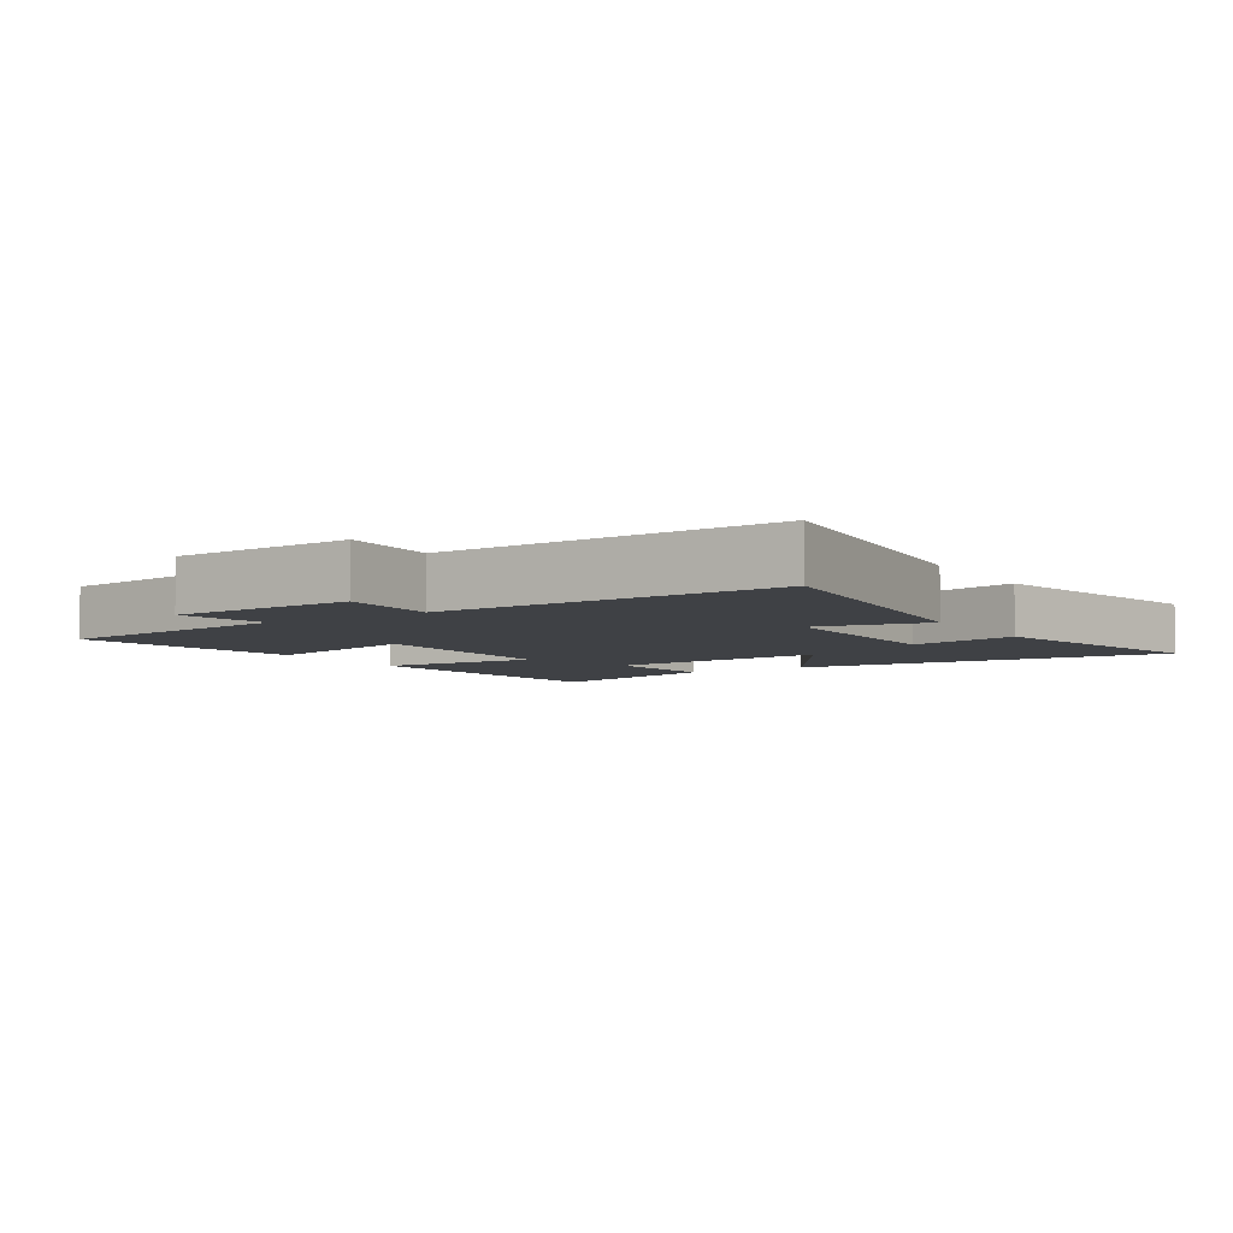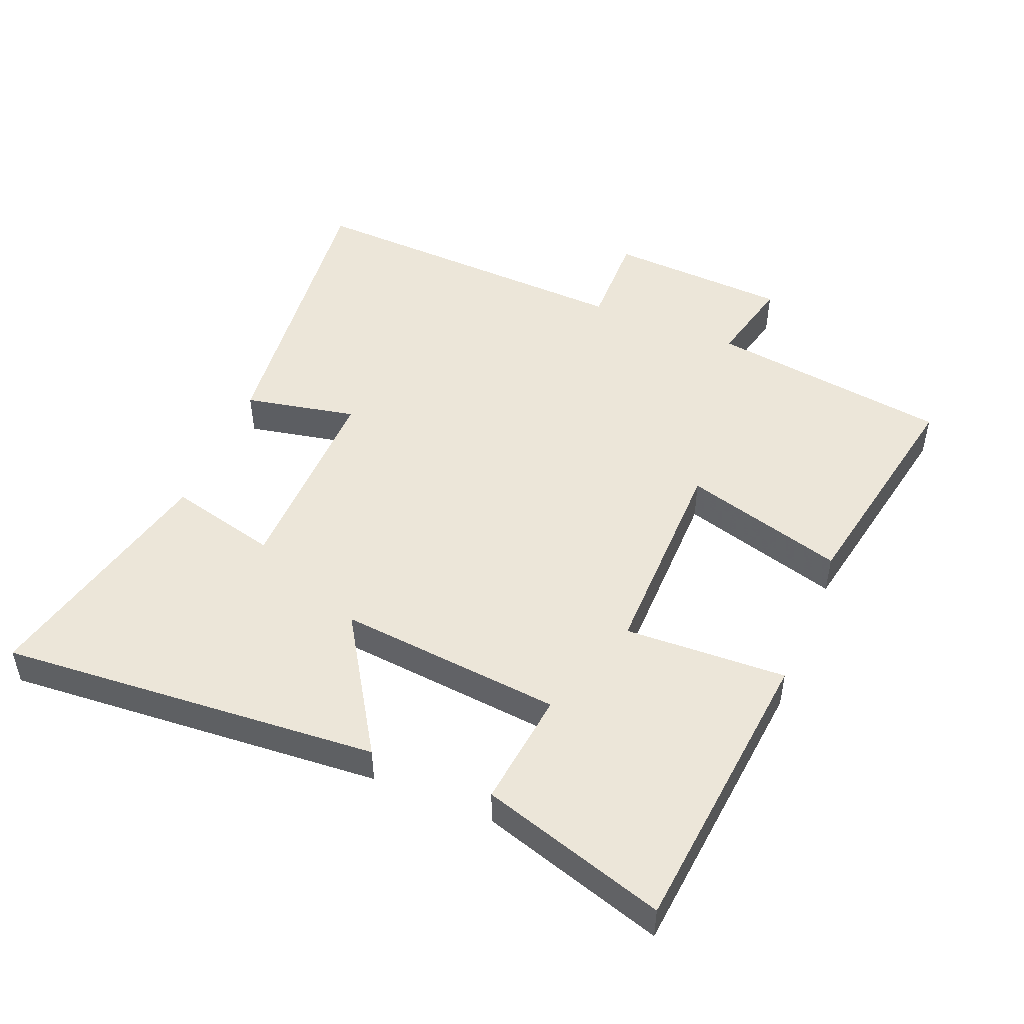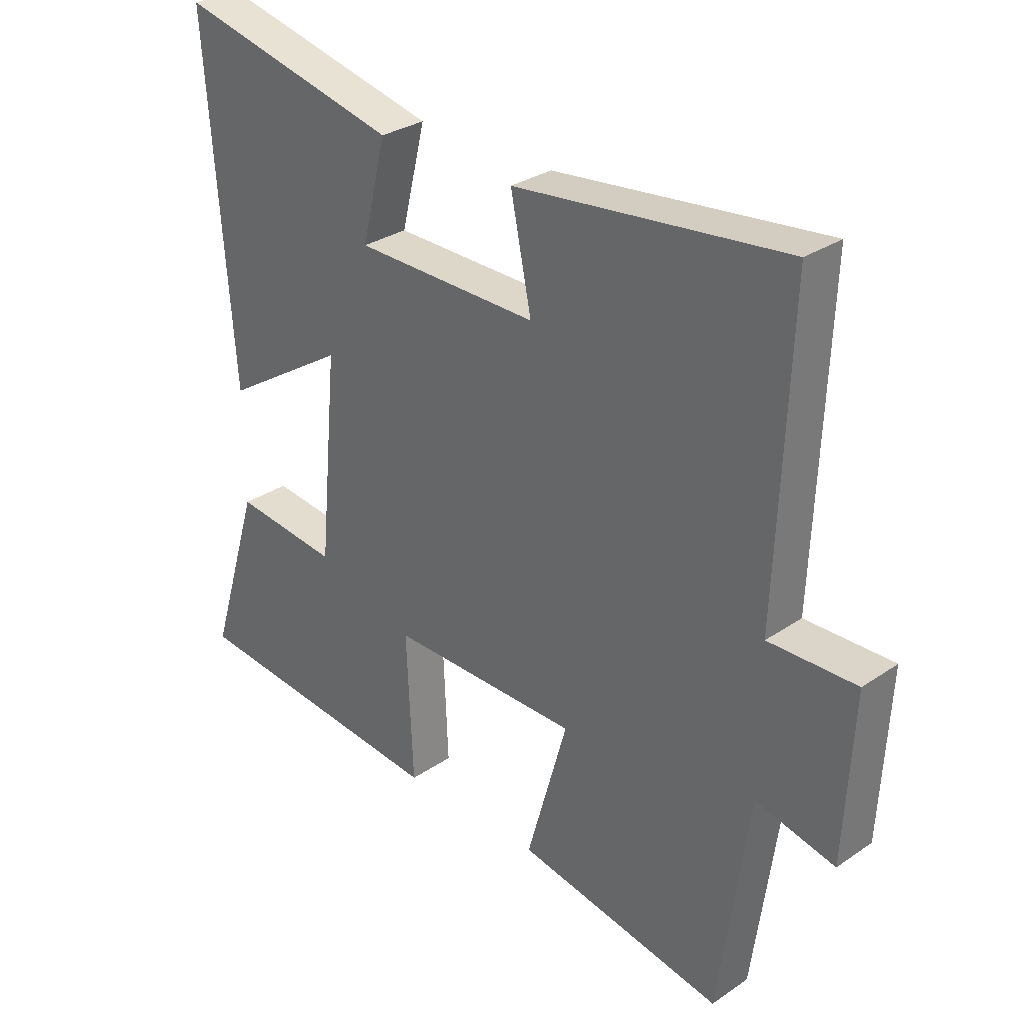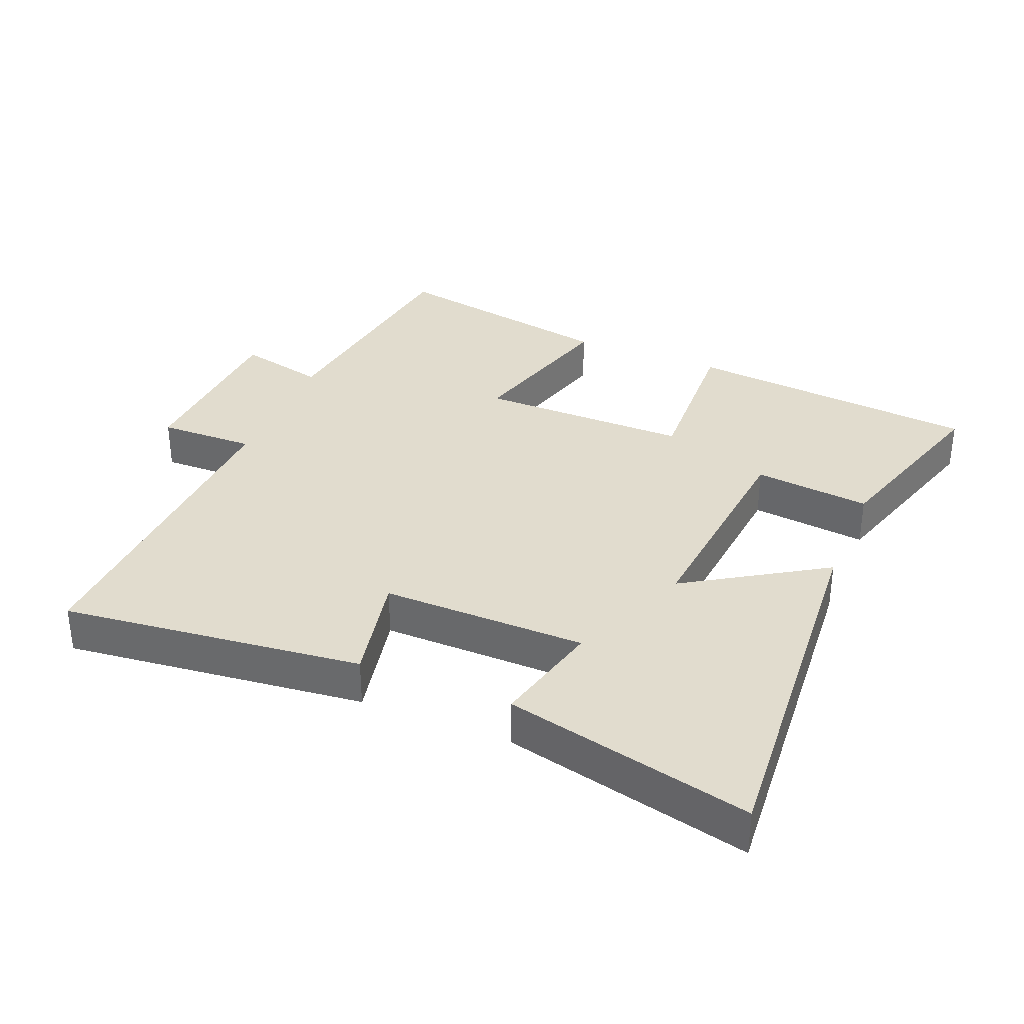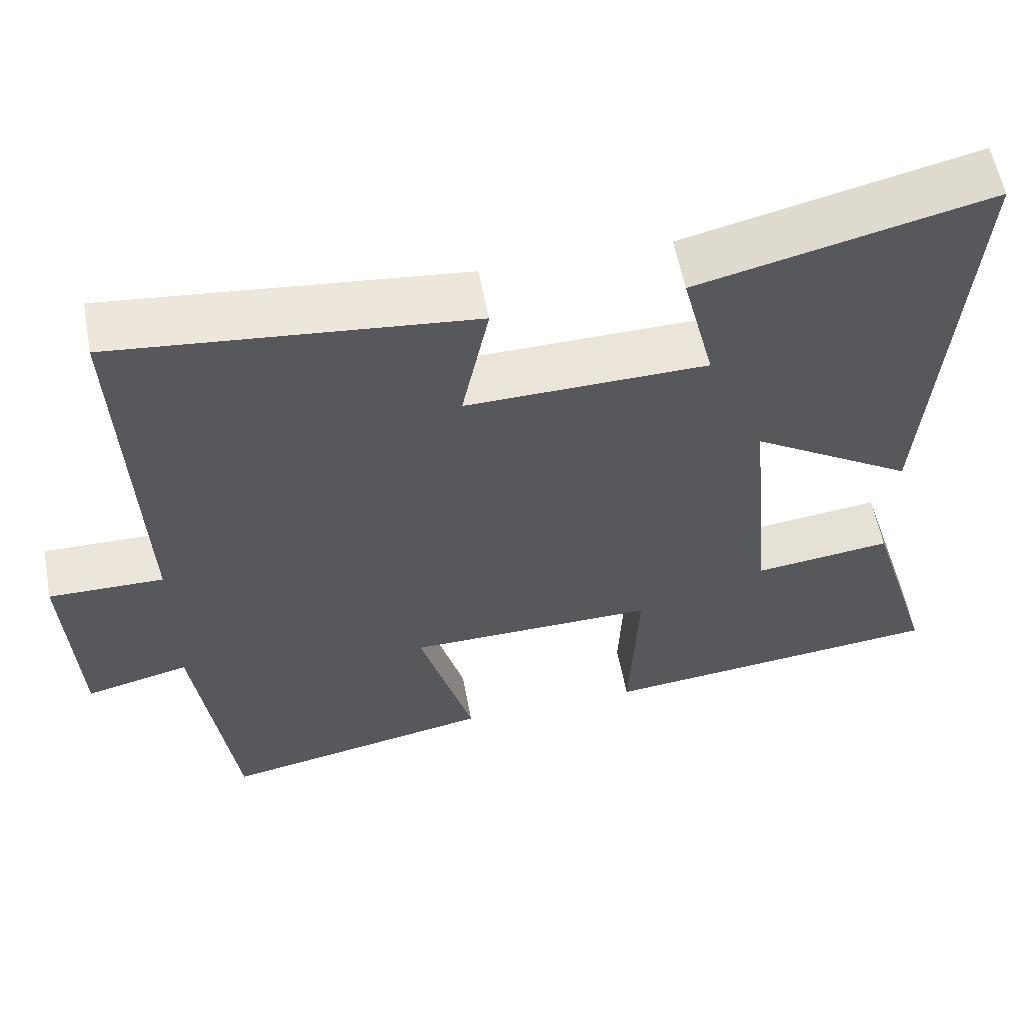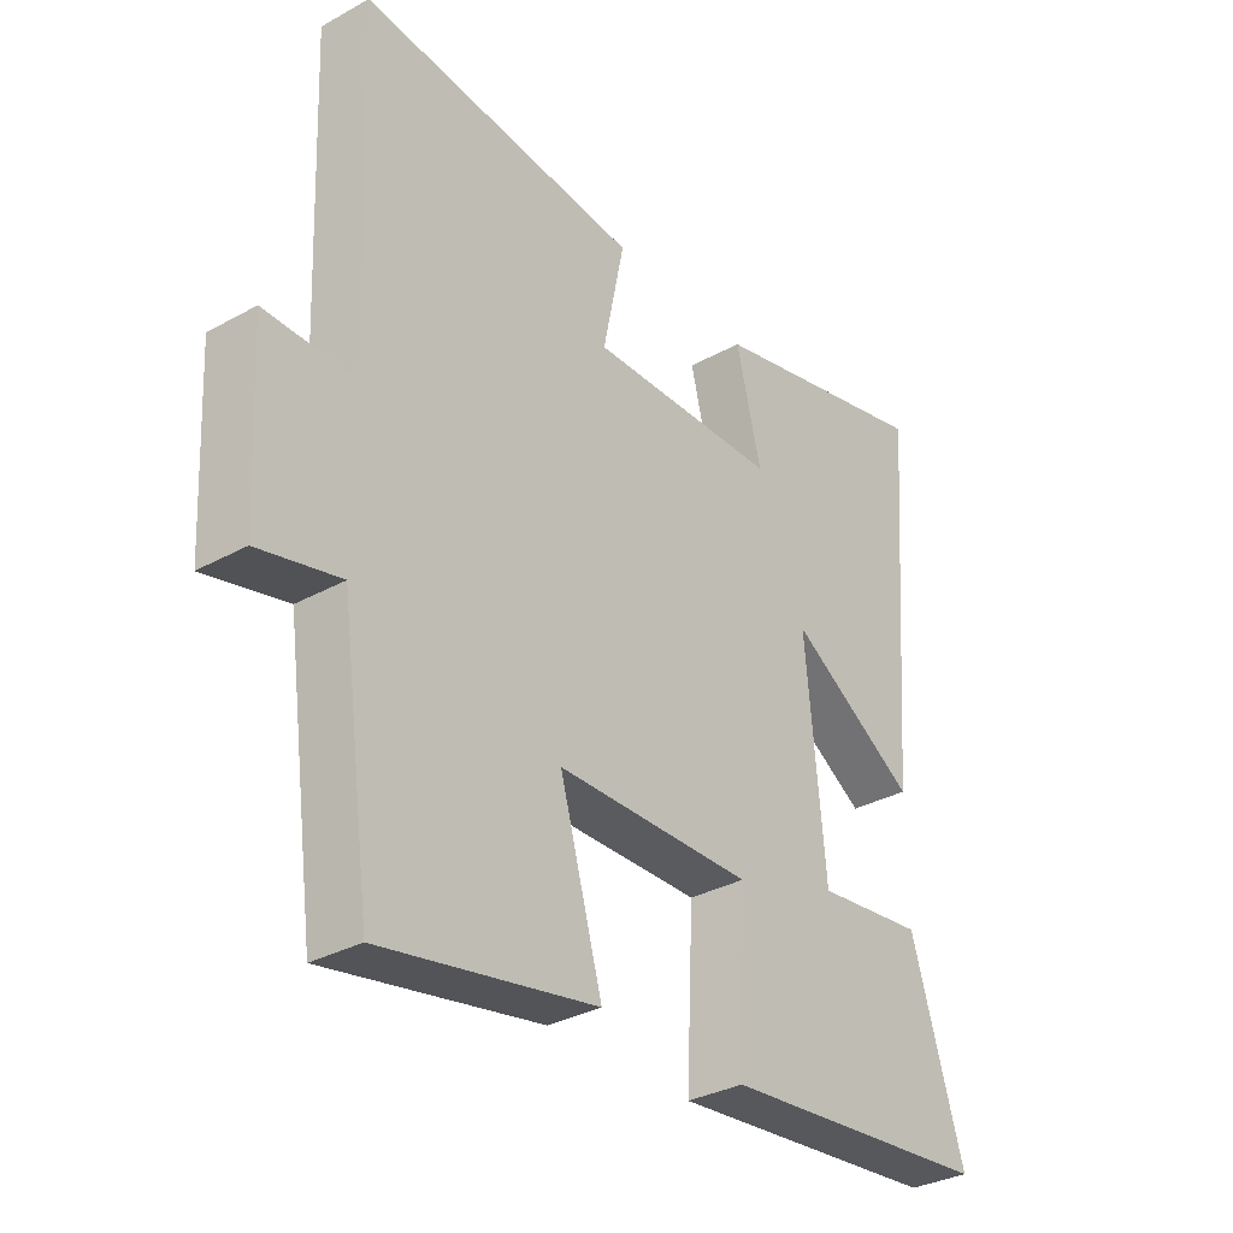
<metadata>
{"format":"obj","ext":"obj","renderer":"f3d","projection":"perspective","resolution":1024,"background":"white","views":[{"elev":-5.5,"azim":-58.0,"up":"+Y"},{"elev":49.1,"azim":112.5,"up":"+Y"},{"elev":30.2,"azim":-134.6,"up":"+Z"},{"elev":34.1,"azim":22.4,"up":"+Y"},{"elev":58.0,"azim":-10.8,"up":"+Z"},{"elev":-32.6,"azim":-52.4,"up":"+Z"}]}
</metadata>
<code>
v 0.586 0.07 -0.458
v 0.14 0.07 -0.5
v 0.151 0.07 -0.254
v -0.169 0.07 -0.256
v -0.1 0.07 -0.5
v -0.45 0.07 -0.565
v -0.5 0.07 -0.199
v -0.633 0.07 -0.23
v -0.647 0.07 0.044
v -0.5 0.07 0.041
v -0.52 0.07 0.551
v -0.064 0.07 0.5
v -0.099 0.07 0.33
v 0.211 0.07 0.334
v 0.17 0.07 0.5
v 0.544 0.07 0.587
v 0.5 0.07 0.011
v 0.291 0.07 0.143
v 0.323 0.07 -0.197
v 0.5 0.07 -0.177
v 0.586 0 -0.458
v 0.14 0 -0.5
v 0.151 0 -0.254
v -0.169 0 -0.256
v -0.1 0 -0.5
v -0.45 0 -0.565
v -0.5 0 -0.199
v -0.633 0 -0.23
v -0.647 0 0.044
v -0.5 0 0.041
v -0.52 0 0.551
v -0.064 0 0.5
v -0.099 0 0.33
v 0.211 0 0.334
v 0.17 0 0.5
v 0.544 0 0.587
v 0.5 0 0.011
v 0.291 0 0.143
v 0.323 0 -0.197
v 0.5 0 -0.177
f 1 2 3
f 20 1 3
f 19 20 3
f 18 19 3 4
f 16 17 18
f 15 16 18
f 14 15 18
f 13 14 18 4
f 10 11 12 13
f 10 13 4
f 7 8 9 10
f 6 7 10
f 5 6 10
f 4 5 10
f 23 22 21
f 23 21 40
f 23 40 39
f 24 23 39 38
f 38 37 36
f 38 36 35
f 38 35 34
f 24 38 34 33
f 33 32 31 30
f 24 33 30
f 30 29 28 27
f 30 27 26
f 30 26 25
f 30 25 24
f 1 21 22 2
f 2 22 23 3
f 3 23 24 4
f 4 24 25 5
f 5 25 26 6
f 6 26 27 7
f 7 27 28 8
f 8 28 29 9
f 9 29 30 10
f 10 30 31 11
f 11 31 32 12
f 12 32 33 13
f 13 33 34 14
f 14 34 35 15
f 15 35 36 16
f 16 36 37 17
f 17 37 38 18
f 18 38 39 19
f 19 39 40 20
f 20 40 21 1

</code>
